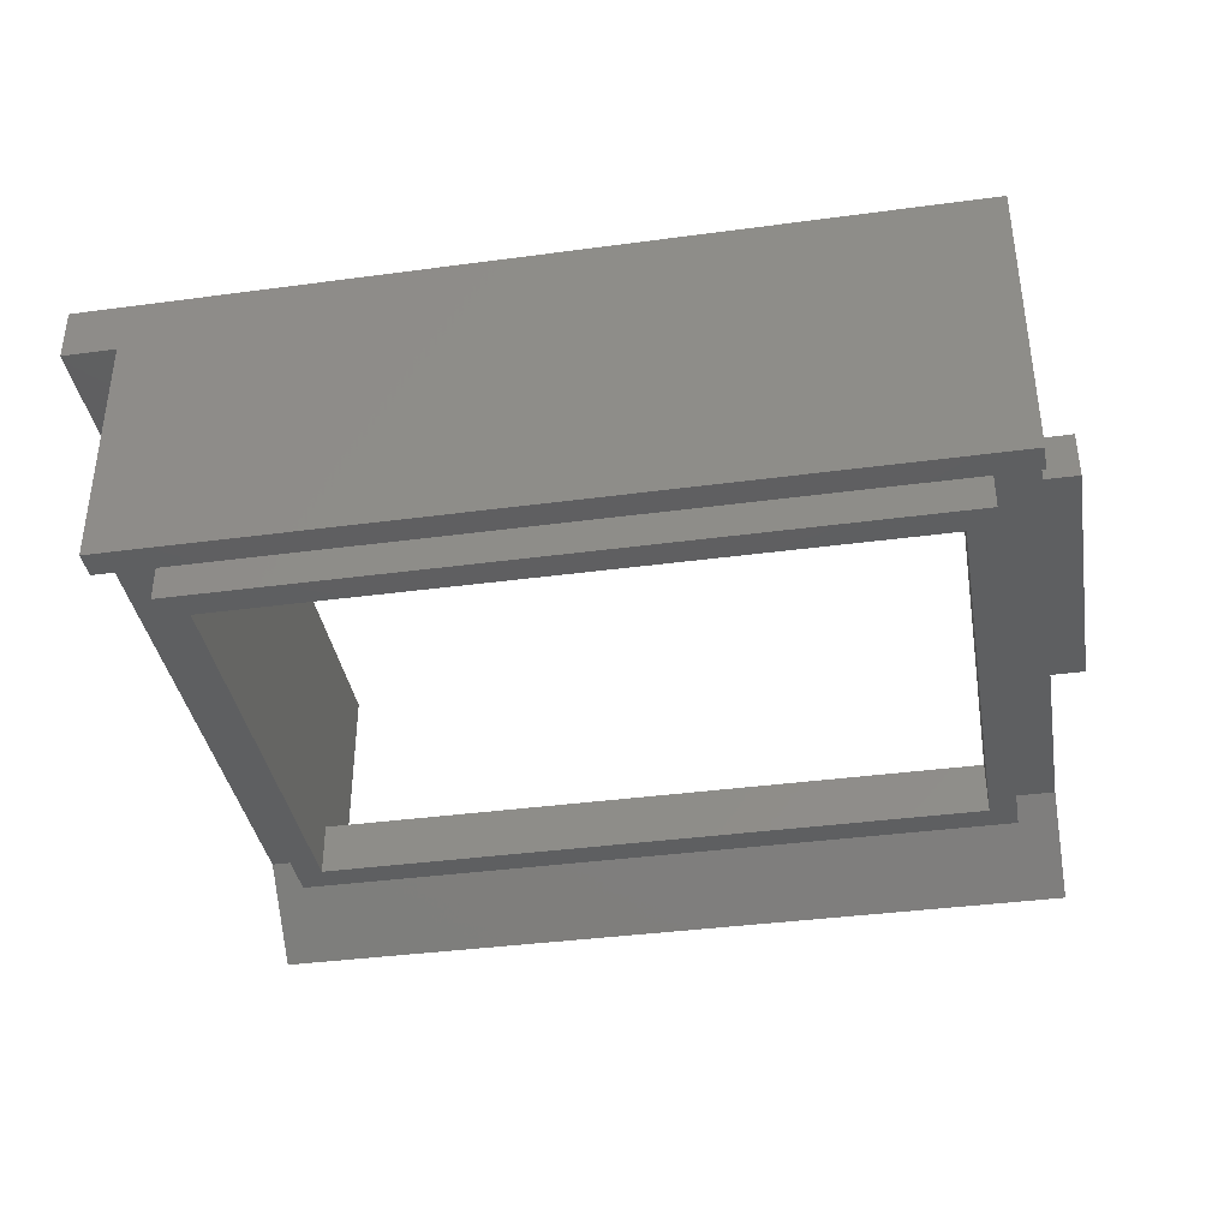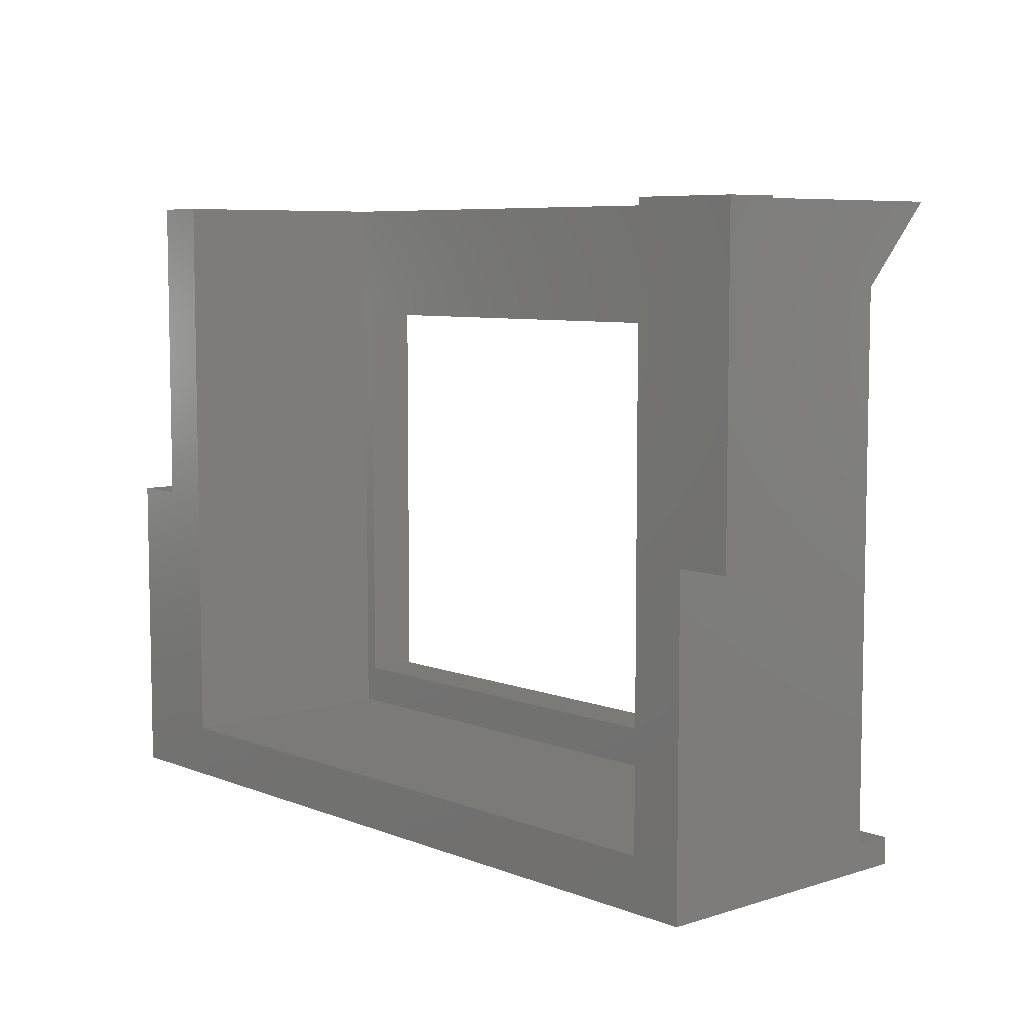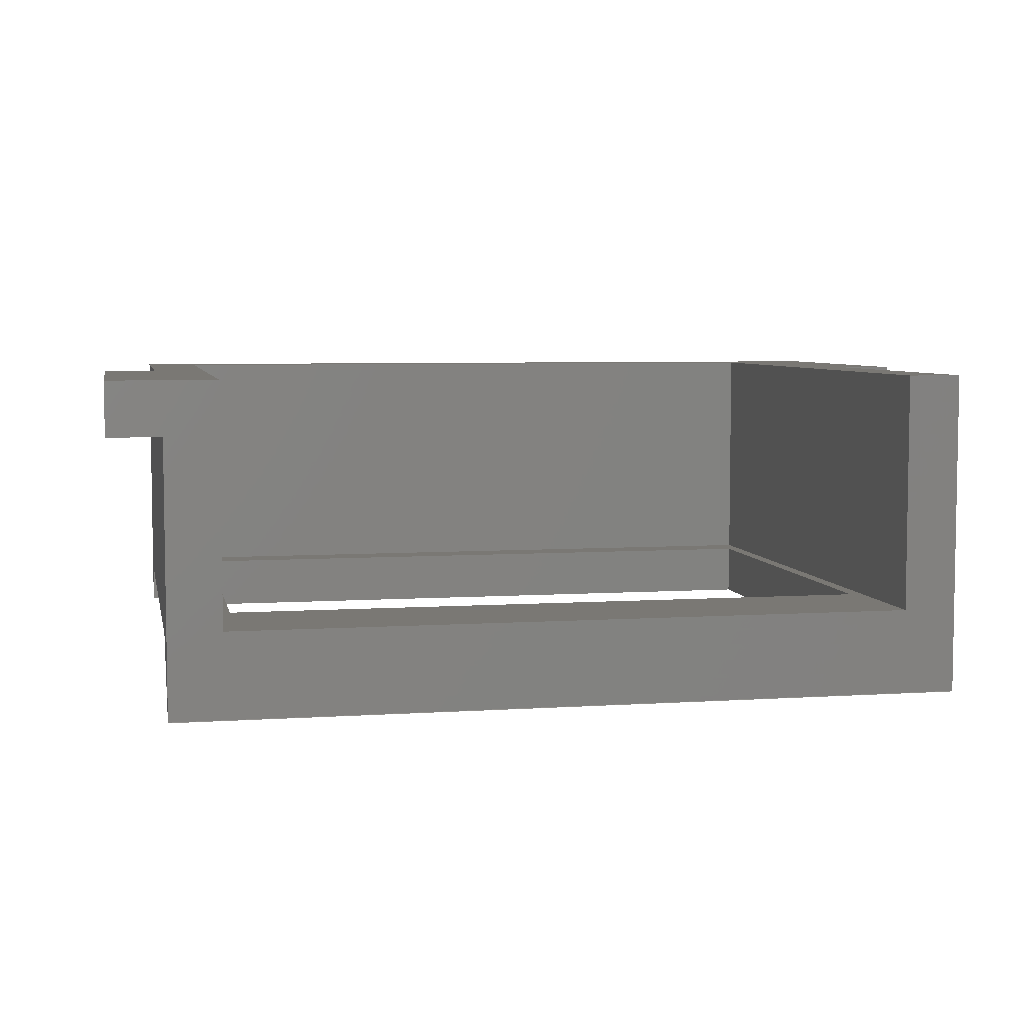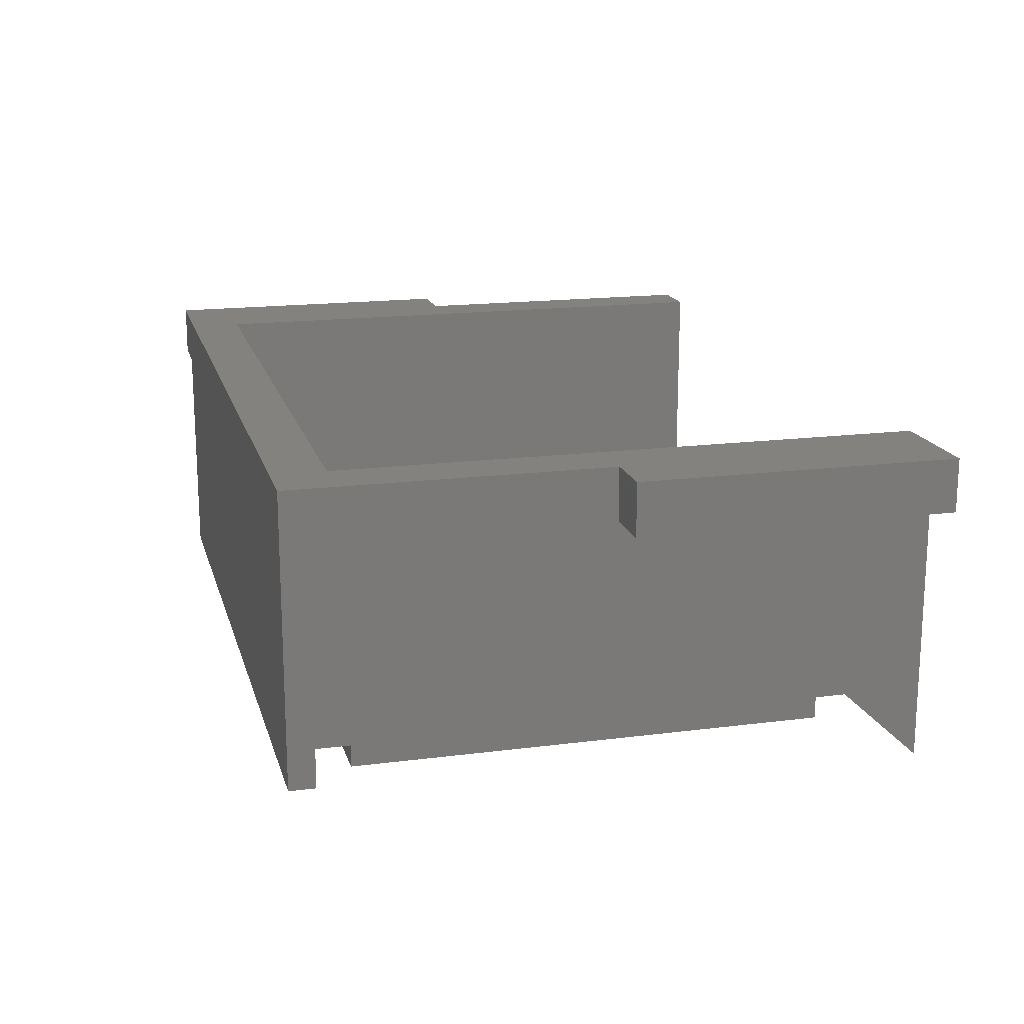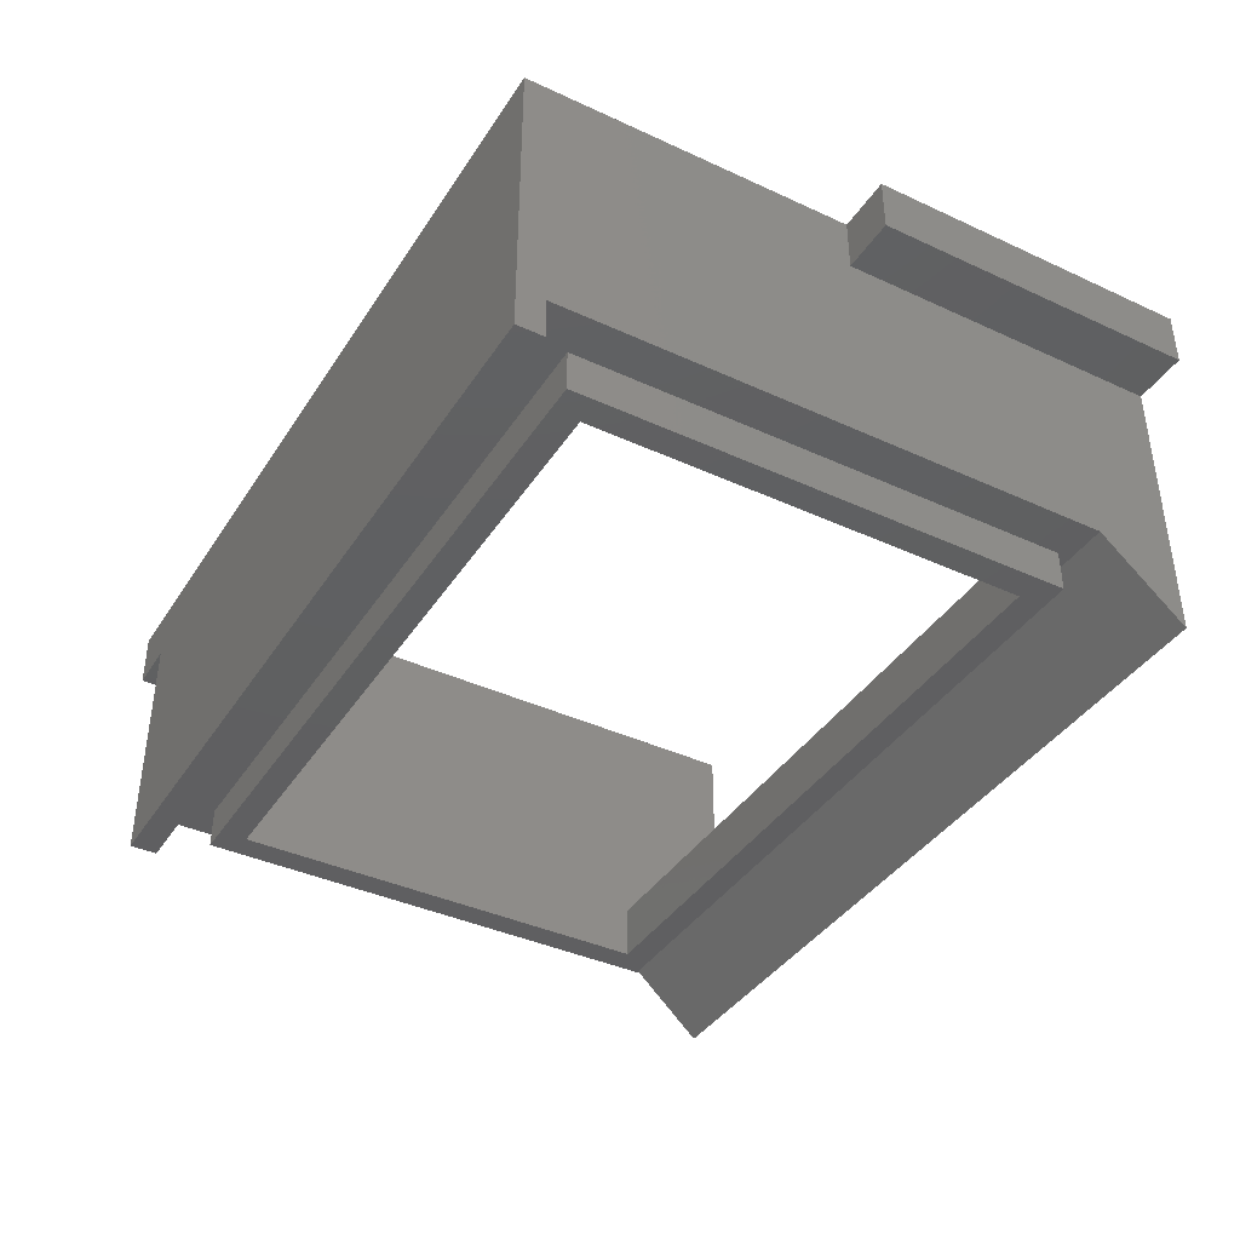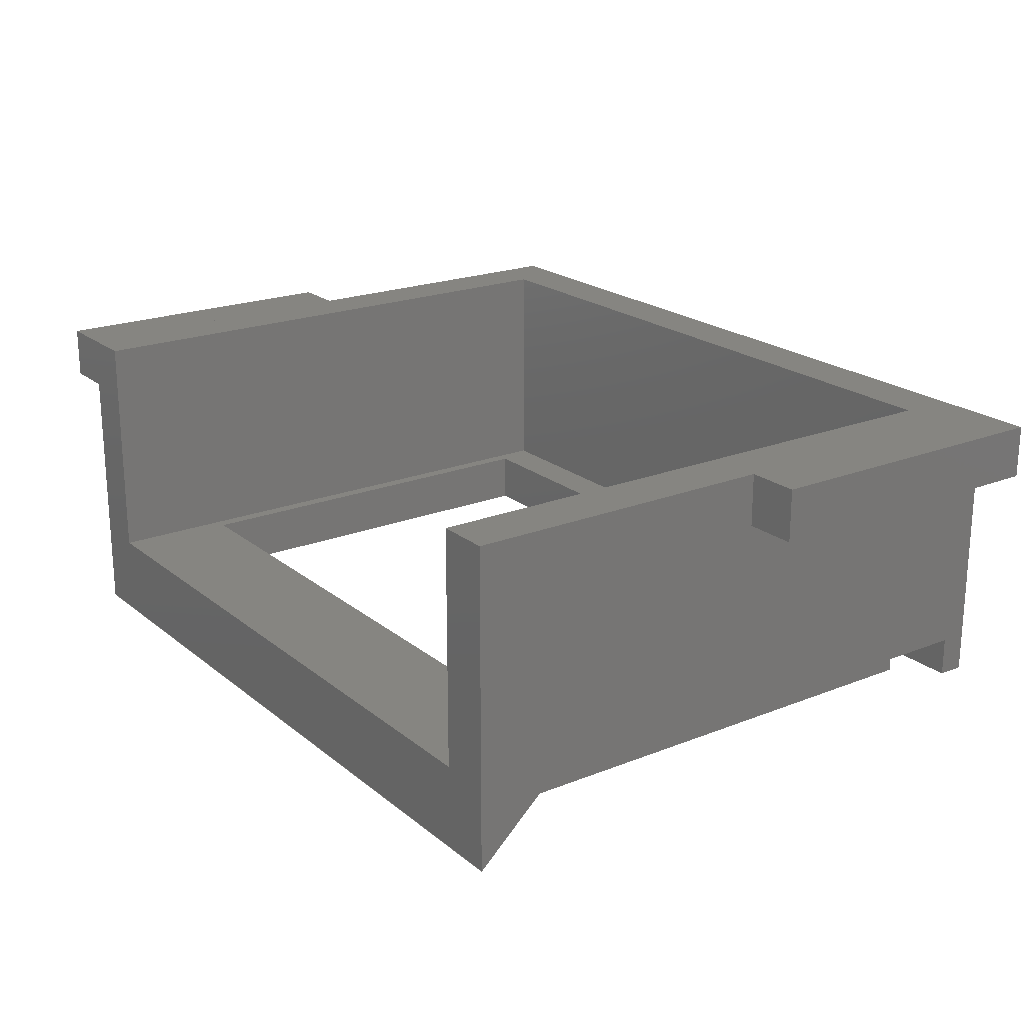
<metadata>
{"format":"stl","ext":"stl","renderer":"f3d","projection":"perspective","resolution":1024,"background":"white","views":[{"elev":-37.9,"azim":9.7,"up":"+Z"},{"elev":7.0,"azim":48.1,"up":"+Y"},{"elev":5.7,"azim":168.5,"up":"+Z"},{"elev":17.1,"azim":75.5,"up":"+Z"},{"elev":-39.4,"azim":60.2,"up":"+Z"},{"elev":20.9,"azim":-125.5,"up":"+Z"}]}
</metadata>
<code>
# stl→obj: 68 verts, 104 faces
v -10 15.6 -2.4
v -10 15.6 -4
v 10 15.6 -4
v 10 15.6 -2.4
v -10 2.8 -2.4
v -10 2.8 -4
v 10 2.8 -2.4
v 10 2.8 -4
v -10.8 16.4 -2.8
v 10.8 16.4 -4
v -10.8 16.4 -4
v 10.8 16.4 -2.8
v -10.8 2 -2.8
v -10.8 2 -4
v 10.8 2 -2.8
v 10.8 2 -4
v -12 0 -2.8
v -12 0 -4
v 12 0 -4
v 12 0 -2.8
v -12 0.8 -2.8
v -12 0.8 -4
v 12 0.8 -2.8
v 12 0.8 -4
v 12 16.8 -2.8
v 12 16.4 -2.8
v -12 16.4 -2.8
v -12 16.8 -2.8
v -12 19.2 -2.4
v -12 19.2 -2.8
v 12 19.2 -2.8
v 12 19.2 -2.4
v -10.4 15.6 -2.4
v -10.4 19.2 -2.4
v 10.4 19.2 -2.4
v 10.4 15.6 -2.4
v 10.4 1.6 -2.4
v -10.4 1.6 -2.4
v -12 19.2 -4.98
v -12 19.2 -2.78
v 12 19.2 -2.78
v 12 19.2 -4.98
v -12 19.2 -5
v 12 19.2 -5
v -12 0 3.2
v -12 19.2 3.2
v 12 19.2 3.2
v 12 0 3.2
v 10.4 1.6 4.8
v 10.4 19.2 4.8
v 12 19.2 4.8
v -10.4 19.2 4.8
v -10.4 1.6 4.8
v -12 19.2 4.8
v 12 0 4.8
v -12 0 4.8
v -12 9.6 4.8
v -13.6 9.6 4.8
v -13.6 0 4.8
v -12 9.6 3.2
v -13.6 9.6 3.2
v -13.6 0 3.2
v 13.6 19.2 3.2
v 13.6 9.6 3.2
v 12 9.6 3.2
v 13.6 19.2 4.8
v 12 9.6 4.8
v 13.6 9.6 4.8
f 1 2 3
f 3 4 1
f 5 6 2
f 2 1 5
f 7 8 6
f 6 5 7
f 4 3 8
f 8 7 4
f 9 10 11
f 10 9 12
f 13 11 14
f 11 13 9
f 15 14 16
f 14 15 13
f 12 16 10
f 16 12 15
f 16 8 6
f 6 14 16
f 3 10 11
f 11 2 3
f 10 3 8
f 8 16 10
f 14 6 2
f 2 11 14
f 17 18 19
f 19 20 17
f 21 22 18
f 18 17 21
f 23 24 22
f 22 21 23
f 20 19 24
f 24 23 20
f 19 24 22
f 22 18 19
f 25 26 27
f 27 28 25
f 23 15 13
f 13 21 23
f 9 27 21
f 21 13 9
f 15 23 26
f 26 12 15
f 29 30 31
f 31 32 29
f 33 34 35
f 35 36 33
f 4 36 37
f 37 7 4
f 5 38 33
f 33 1 5
f 38 5 7
f 7 37 38
f 39 40 41
f 41 42 39
f 43 28 25
f 25 44 43
f 43 30 28
f 25 31 44
f 45 46 30
f 30 17 45
f 20 31 47
f 47 48 20
f 35 37 49
f 49 50 35
f 35 50 51
f 51 32 35
f 52 53 38
f 38 34 52
f 52 34 29
f 29 54 52
f 38 53 49
f 49 37 38
f 17 20 55
f 55 56 17
f 50 51 55
f 55 49 50
f 53 56 54
f 54 52 53
f 49 55 56
f 56 53 49
f 57 58 59
f 59 56 57
f 60 61 58
f 58 57 60
f 45 62 61
f 61 60 45
f 56 59 62
f 62 45 56
f 59 62 61
f 61 58 59
f 47 63 64
f 64 65 47
f 51 66 63
f 63 47 51
f 67 68 66
f 66 51 67
f 65 64 68
f 68 67 65
f 64 68 66
f 66 63 64
f 54 46 60
f 60 57 54
f 55 48 65
f 65 67 55

</code>
